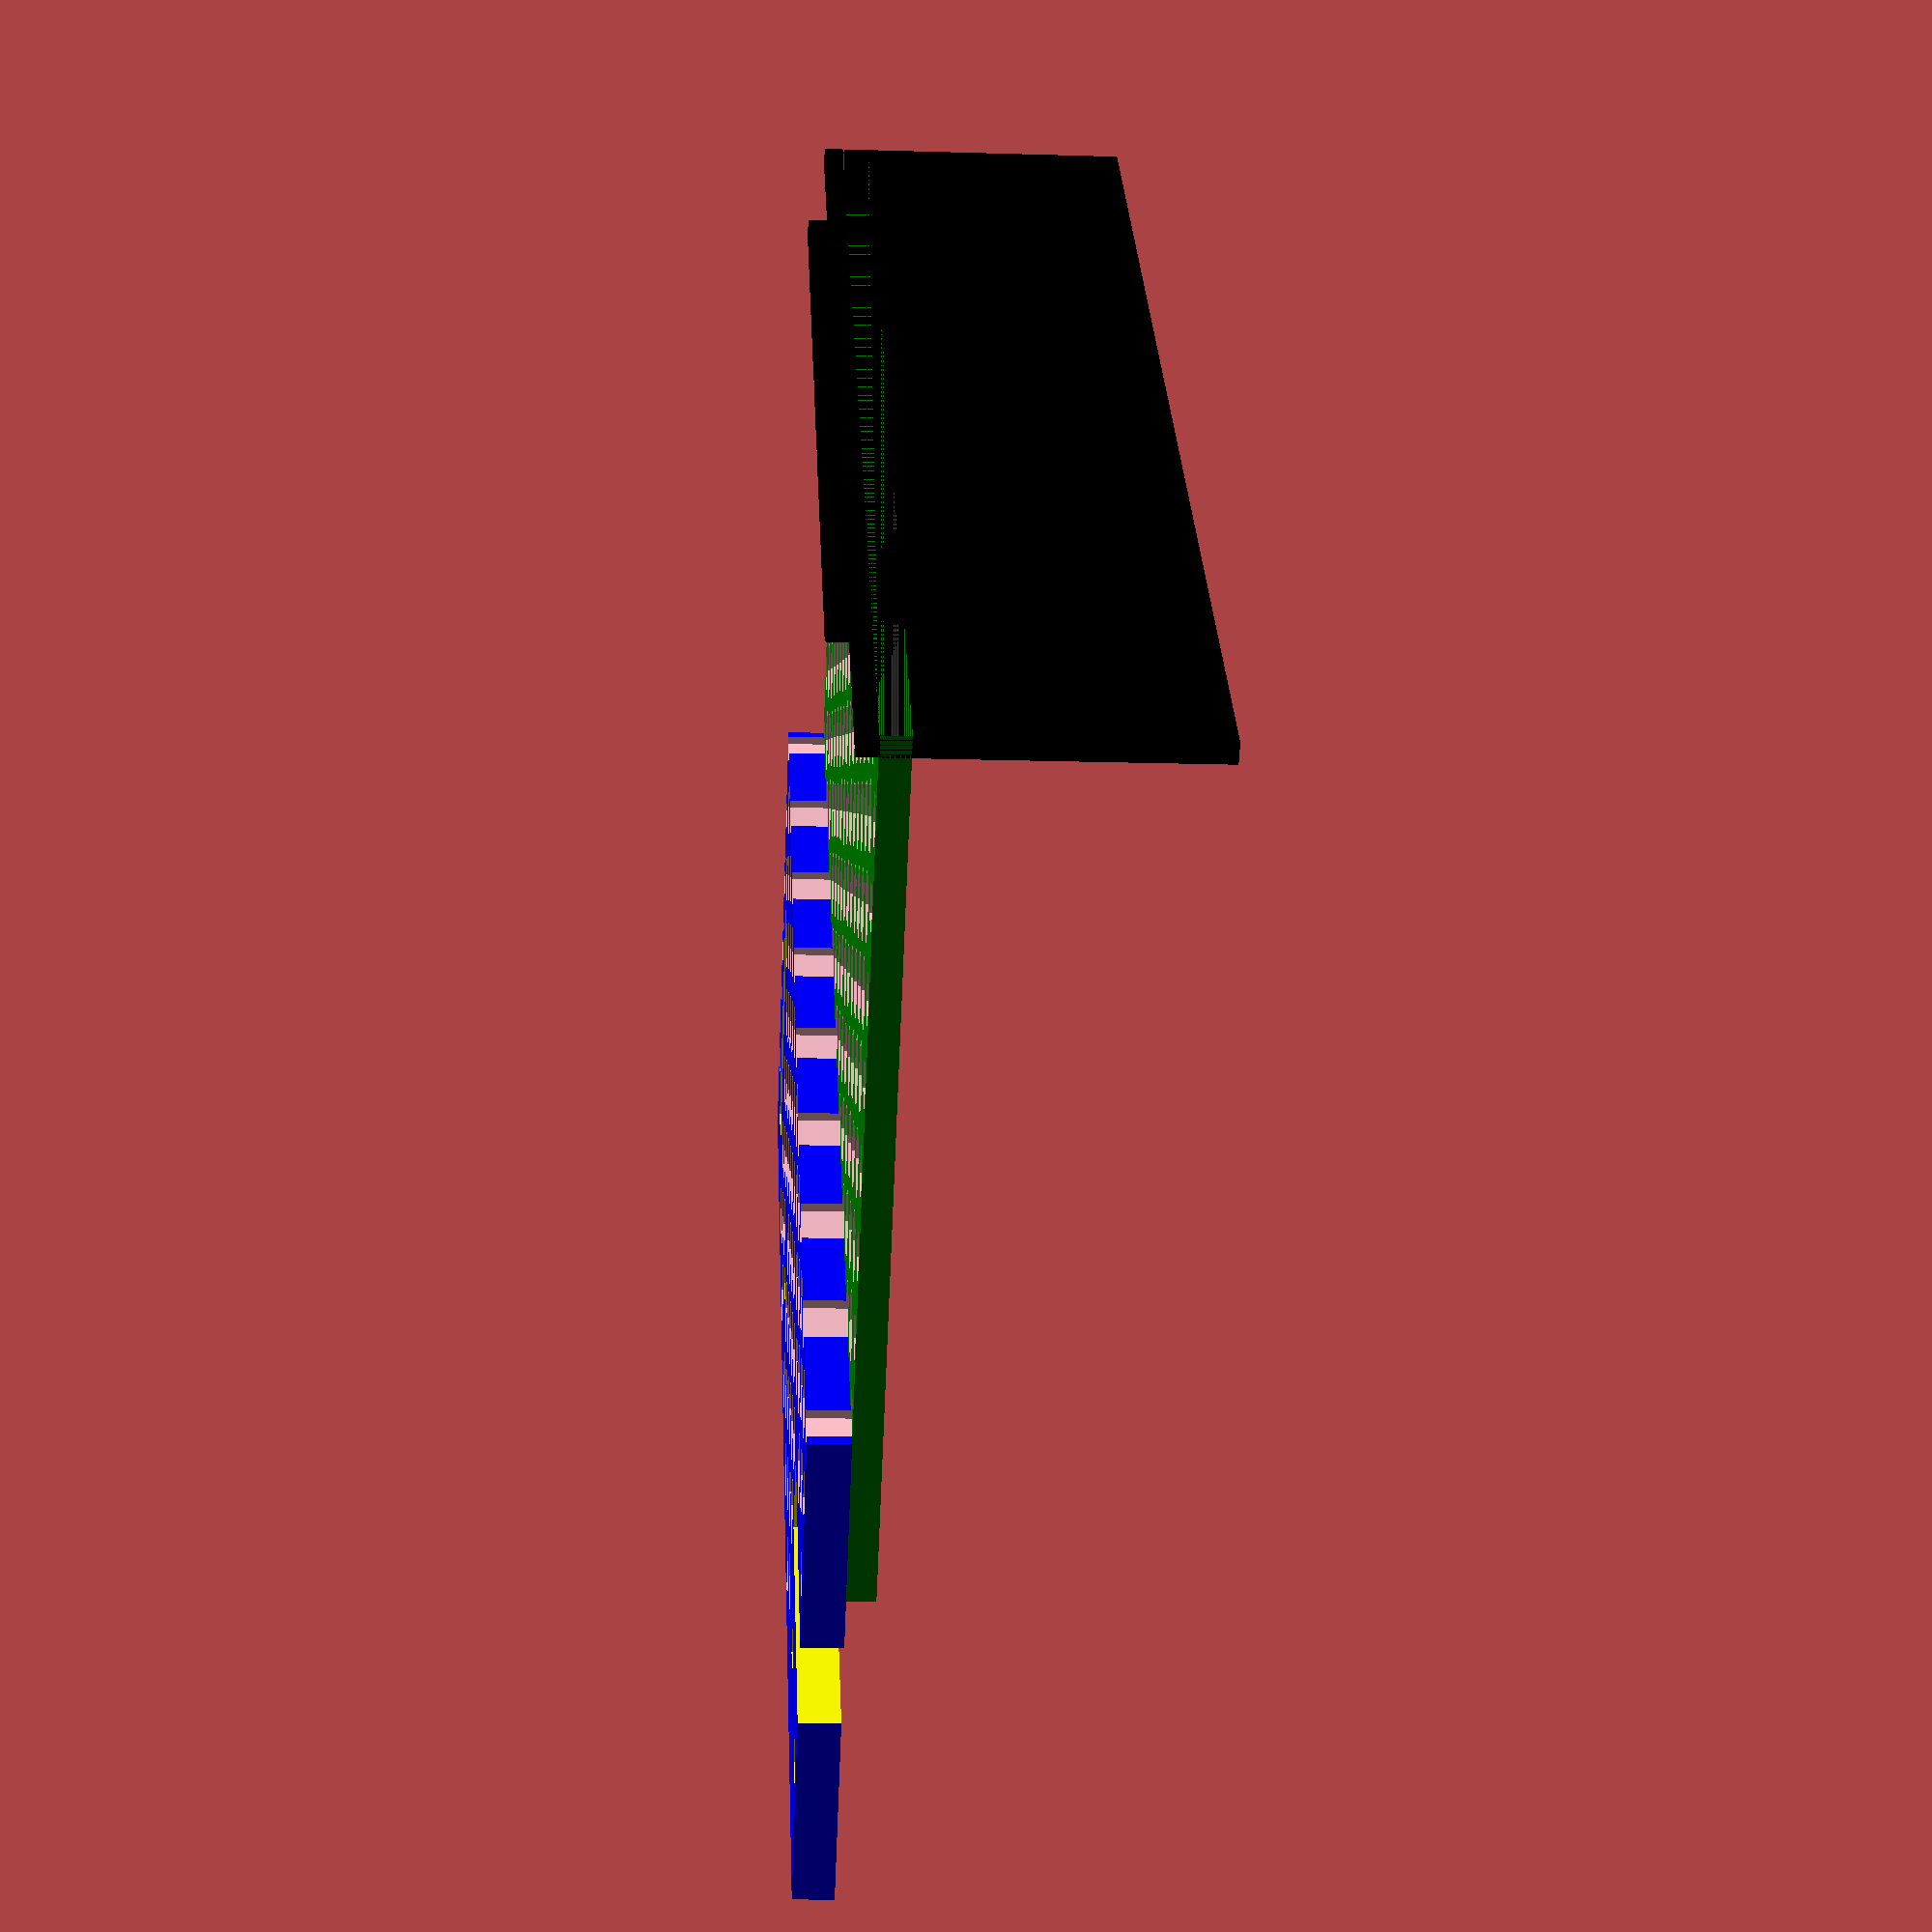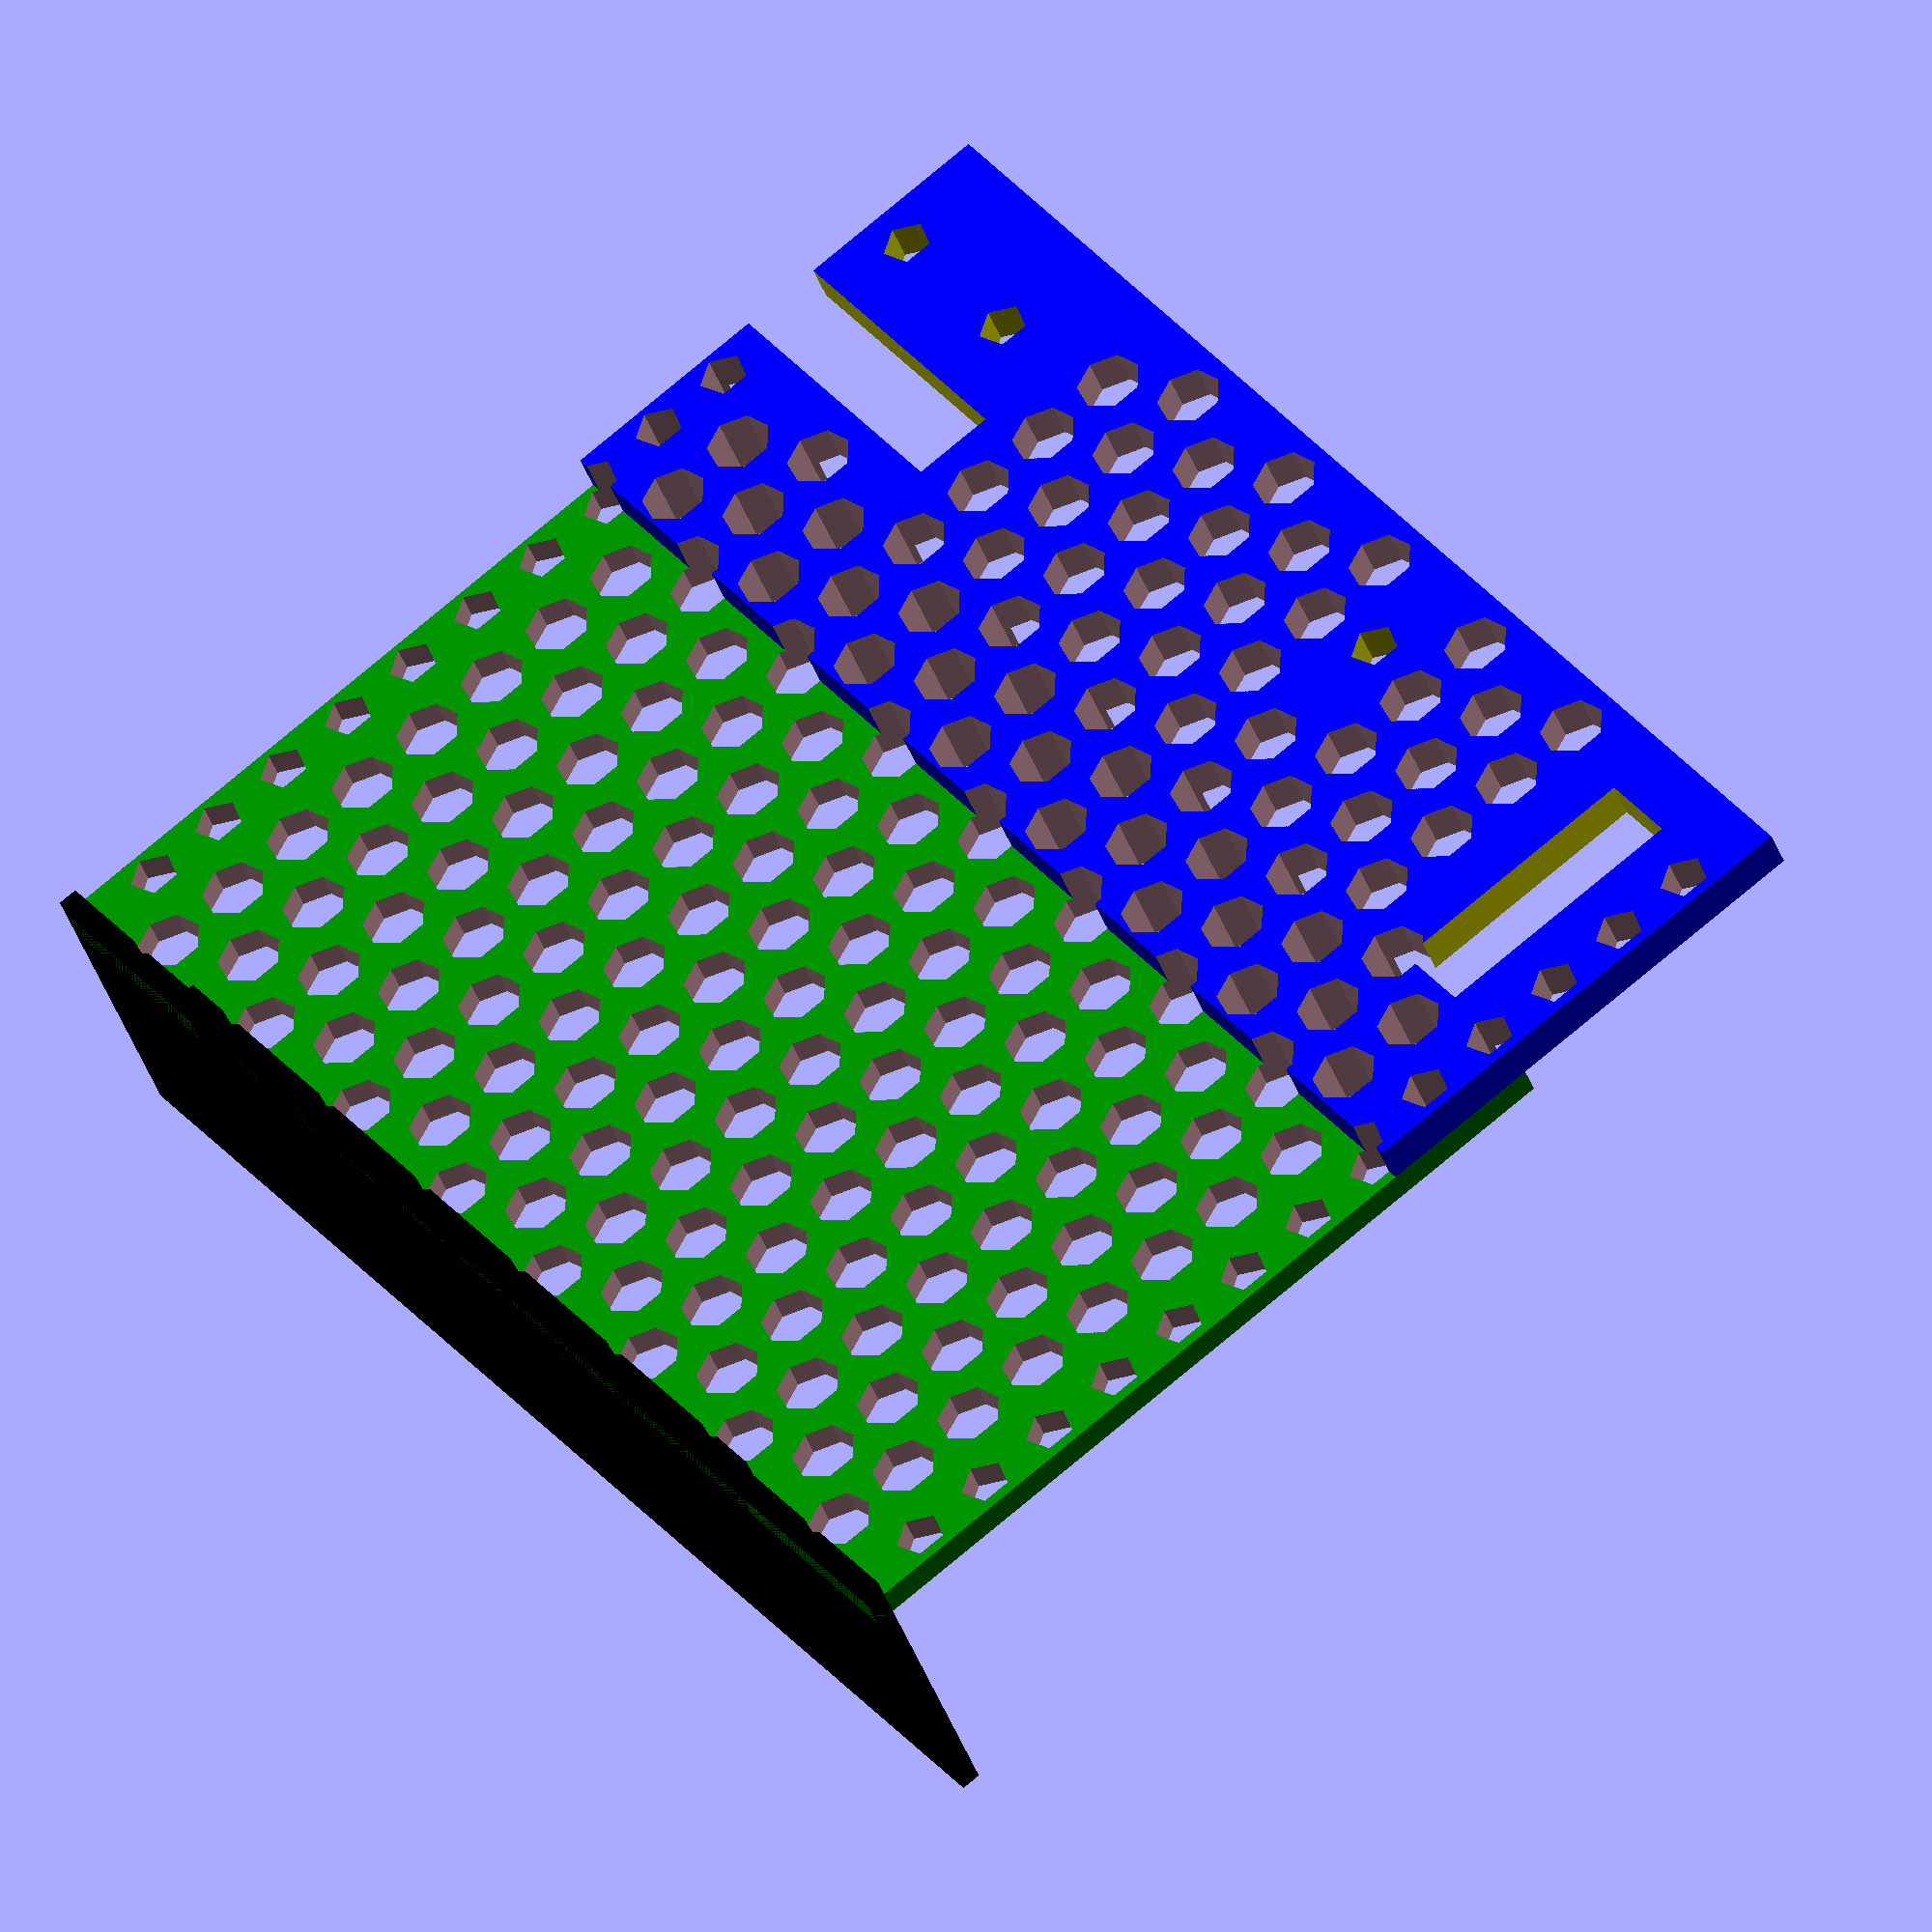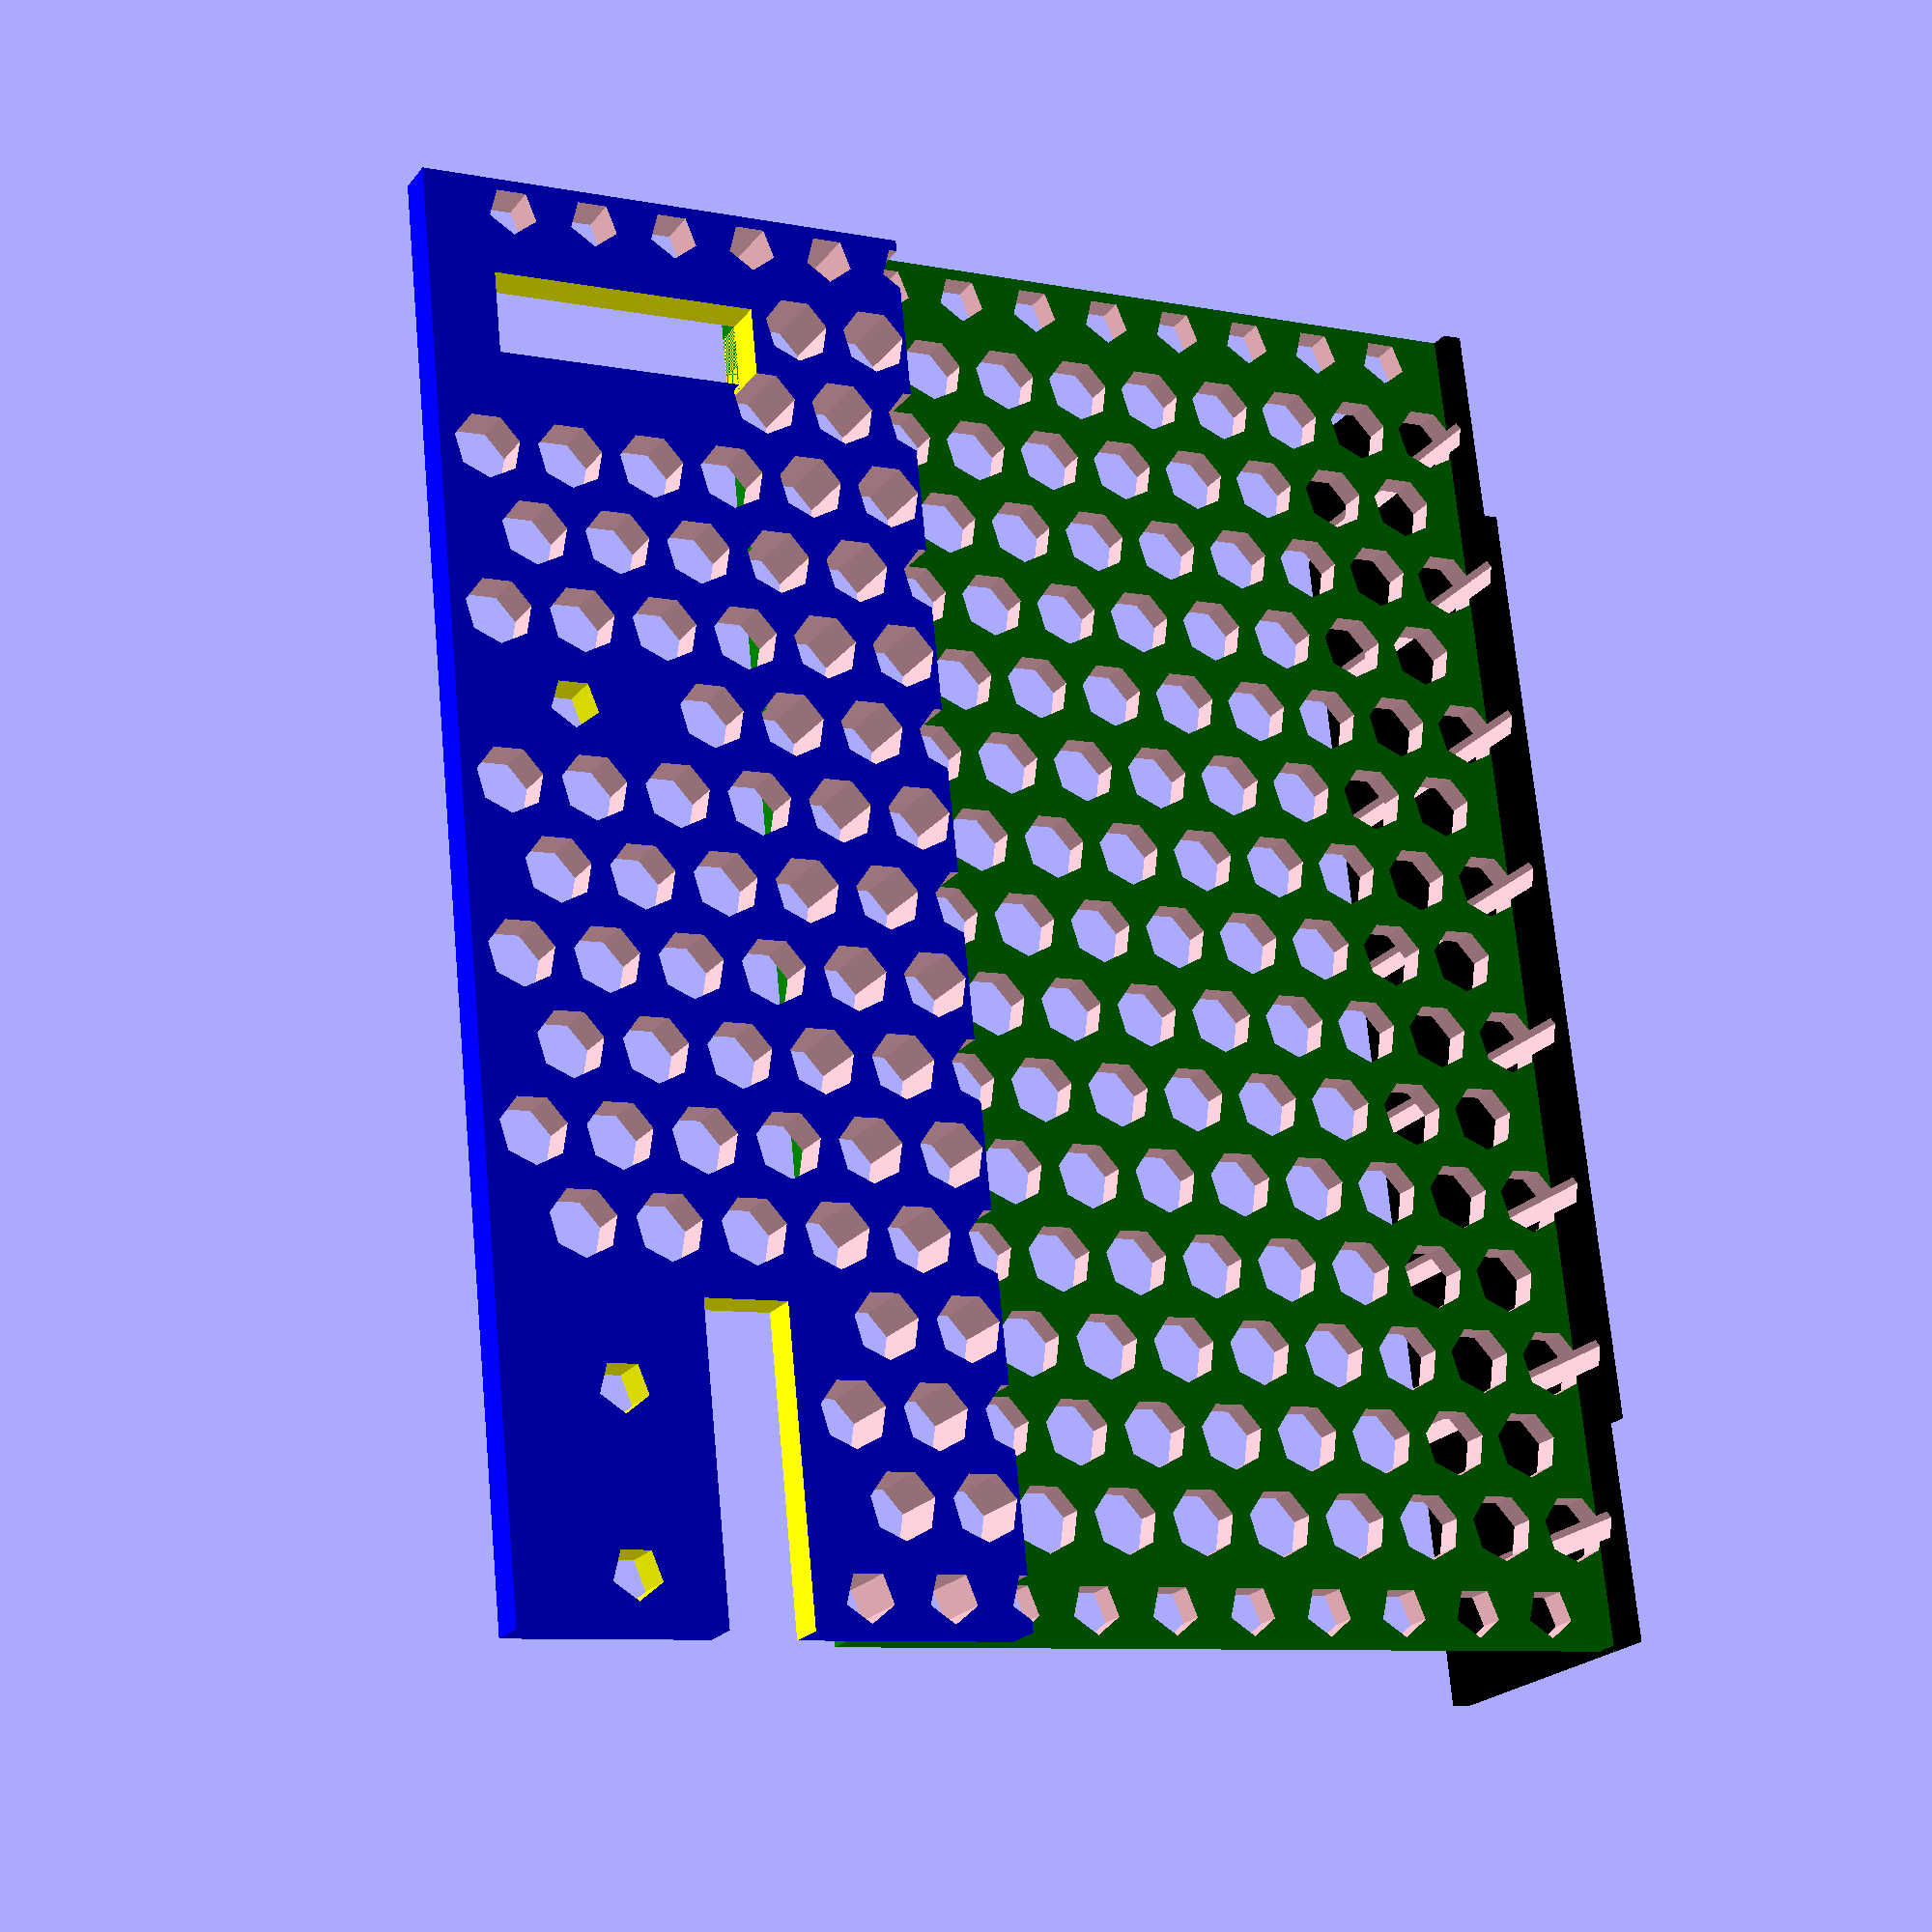
<openscad>
SBUS_WIDTH = 83.82;
SBUS_LENGTH = 146.7;
SBUS_THICKNESS = 1.6;
MYSBUS_MISSING_LENGTH = 47;

SBUS_BACKPLATE_THICKNESS = 1.19;
SBUS_BACKPLATE_FULLHEIGHT = 19.64;
SBUS_BACKPLATE_PROTUSION_HEIGHT = 1.22;
SBUS_BACKPLATE_HEIGHT =
  SBUS_BACKPLATE_FULLHEIGHT - SBUS_BACKPLATE_PROTUSION_HEIGHT;
SBUS_BACKPLATE_PROTUSION_FROMSIDE = 13;

SBUS_BACKPLATE_BOTTOM_TO_BOARD_BOTTOM = 1.12;

SBUS_GAP_BACKPLATE = 2.54;
SBUS_BACKPLATE_TOPHOLETOTOPHOLE = 79.24;
SBUS_BACKPLATE_TOPHOLEFROMSIDE = 2.29;
SBUS_BACKPLATE_TOPHOLEFROMBOTTOM = 15.43;
SBUS_BACKPLATE_TOPHOLEFROMFULLBOTTOM =
  SBUS_BACKPLATE_TOPHOLEFROMBOTTOM + SBUS_BACKPLATE_PROTUSION_HEIGHT;

SBUS_BACKPLATE_HOLESTOHOLES = 78.23;
SBUS_BACKPLATE_HOLEFROMSIDE = 2.795;
SBUS_BACKPLATE_HOLEFROMFULLBOTTOM = 7.08;
SBUS_BACKPLATE_HOLEFROMBOTTOM =
  SBUS_BACKPLATE_HOLEFROMFULLBOTTOM - SBUS_BACKPLATE_PROTUSION_HEIGHT;


SBUS_BACKPLATE_WIDTH =
  SBUS_BACKPLATE_TOPHOLETOTOPHOLE + 2 * SBUS_BACKPLATE_TOPHOLEFROMSIDE;
SBUS_BACKPLATE_PROTUSION_WIDTH =
  SBUS_BACKPLATE_WIDTH - 2 * SBUS_BACKPLATE_PROTUSION_FROMSIDE;

MY_FULL_LENGTH =
  MYSBUS_MISSING_LENGTH + SBUS_GAP_BACKPLATE + SBUS_BACKPLATE_THICKNESS;

//holes:
// 110,130.82
// 110,120.82
// 110,82
// top left 97,50
// -> 13,80.82 ; 13,70.82 ; 13,32 from top left

module primary() {
union ()
{

  color ("green") cube ([SBUS_WIDTH, MY_FULL_LENGTH, SBUS_THICKNESS], center =
			true);

  translate ([0, -MY_FULL_LENGTH / 2 + SBUS_BACKPLATE_THICKNESS / 2,
	      SBUS_BACKPLATE_HEIGHT / 2 - SBUS_THICKNESS / 2 -
	      SBUS_BACKPLATE_BOTTOM_TO_BOARD_BOTTOM])
  {
    union ()
    {
      color ("black")
	cube ([SBUS_BACKPLATE_WIDTH, SBUS_BACKPLATE_THICKNESS,
	       SBUS_BACKPLATE_HEIGHT], center = true);
      translate ([0, 0, -SBUS_BACKPLATE_PROTUSION_HEIGHT / 2])
      {
	color ("black")
	  cube ([SBUS_BACKPLATE_PROTUSION_WIDTH, SBUS_BACKPLATE_THICKNESS,
		 SBUS_BACKPLATE_FULLHEIGHT], center = true);
      }
    }
  }

  MY_BOARD_OVERLAP_LENGTH = 20;
  MY_BACKPLATE_OVERLAP_LENGTH = 10;
  MY_OVERLAP_LENGTH = MY_BOARD_OVERLAP_LENGTH + MY_BACKPLATE_OVERLAP_LENGTH;

  FIXHOLE_X_OFFSET = 13;
  FIXHOLE1_Y_OFFSET = 80.82;
  FIXHOLE2_Y_OFFSET = 70.82;
  FIXHOLE3_Y_OFFSET = 32;

  SERIAL_HOLLOWOUT_WIDTH = 18;
  SERIAL_HOLLOWOUT_LENGTH = 5;
  SERIAL_HOLLOWOUT_OFFSET = 3;


  JTAG_HOLLOWOUT_WIDTH = 5;
  JTAG_HOLLOWOUT_LENGTH = 16;
  JTAG_HOLLOWOUT_OFFSET = 6;

difference()
  {
    translate ([0,
		MY_FULL_LENGTH / 2 + MY_OVERLAP_LENGTH / 2 -
		MY_BACKPLATE_OVERLAP_LENGTH, 0.00000000001-SBUS_THICKNESS/2
      -(SBUS_BACKPLATE_PROTUSION_HEIGHT+SBUS_BACKPLATE_BOTTOM_TO_BOARD_BOTTOM)/2])
    {
      color ("blue") cube ([SBUS_WIDTH, MY_OVERLAP_LENGTH, /*SBUS_THICKNESS*/SBUS_BACKPLATE_PROTUSION_HEIGHT+SBUS_BACKPLATE_BOTTOM_TO_BOARD_BOTTOM],
			   center = true);
    }

    union ()
    {
      translate ([-SBUS_WIDTH / 2 + FIXHOLE1_Y_OFFSET,
		  MY_FULL_LENGTH / 2 + FIXHOLE_X_OFFSET, 0])
      {
	color ("yellow") cylinder (h = 50, r1 = 1.5, r2 = 1.5, center = true);
      }
      translate ([-SBUS_WIDTH / 2 + FIXHOLE2_Y_OFFSET,
		  MY_FULL_LENGTH / 2 + FIXHOLE_X_OFFSET, 0])
      {
	color ("yellow") cylinder (h = 50, r1 = 1.5, r2 = 1.5, center = true);
      }
      translate ([-SBUS_WIDTH / 2 + FIXHOLE3_Y_OFFSET,
		  MY_FULL_LENGTH / 2 + FIXHOLE_X_OFFSET, 0])
      {
	color ("yellow") cylinder (h = 50, r1 = 1.5, r2 = 1.5, center = true);
      }
      translate ([SBUS_WIDTH / 2 - SERIAL_HOLLOWOUT_WIDTH / 2 + 5,
		  MY_FULL_LENGTH / 2 + SERIAL_HOLLOWOUT_OFFSET +
		  SERIAL_HOLLOWOUT_LENGTH / 2, 0])
      {
	color ("yellow")
	  cube ([SERIAL_HOLLOWOUT_WIDTH + 10, SERIAL_HOLLOWOUT_LENGTH, 50],
		center = true);
      }
      translate ([-SBUS_WIDTH / 2 + JTAG_HOLLOWOUT_WIDTH / 2 +
		  JTAG_HOLLOWOUT_OFFSET,
		  MY_FULL_LENGTH / 2 + JTAG_HOLLOWOUT_LENGTH / 2, 0])
      {
	color ("yellow")
	  cube ([JTAG_HOLLOWOUT_WIDTH, JTAG_HOLLOWOUT_LENGTH, 50], center =
		true);
      }
    }
  }

}
}

module extra_holes() {
    EXTRA_RAD=2;
union() {
for (i =[-8: 16:8])
  {
  for (j =[-4:1:5])
      {
	translate ([i * 5, j * 5, 0])
	  color ("pink") cylinder (h = 50, r1 = 1.5, r2 = 1.5, center = true);
      }
  }
for (i =[-8: 5000:8])
  {
  for (j =[6:1:8])
      {
	translate ([i * 5, j * 5, 0])
	  color ("pink") cylinder (h = 50, r1 = 1.5, r2 = 1.5, center = true);
      }
  }

for (i =[-6: 2:6])
  {
  for (j =[-4:1:5])
      {
	translate ([i * 5, j * 5, 0])
	  color ("pink") cylinder (h = 50, r1 = EXTRA_RAD, r2 = EXTRA_RAD, center = true);
      }
  }
  for (i =[-7: 2:7])
  {
  for (j =[-4.5:1:4.5])
      {
	translate ([i * 5, j * 5, 0])
	  color ("pink") cylinder (h = 50, r1 = EXTRA_RAD, r2 = EXTRA_RAD, center = true);
      }
  }

for (i =[-4: 2:4])
  {
  for (j =[5: 1:8])
      {
          if (!((i==-2)&&(j>=7)))
	translate ([i * 5, j * 5, 0])
	  color ("pink") cylinder (h = 50, r1 = EXTRA_RAD, r2 = EXTRA_RAD, center = true);
      }
  }
for (i =[-5: 2:3])
  {
  for (j =[5.5: 1:8.5])
      {
	translate ([i * 5, j * 5, 0])
	  color ("pink") cylinder (h = 50, r1 = EXTRA_RAD, r2 = EXTRA_RAD, center = true);
      }
  }
}
}

difference() {
    primary();
    extra_holes();
}

</openscad>
<views>
elev=16.2 azim=135.1 roll=266.5 proj=p view=wireframe
elev=40.6 azim=306.5 roll=198.8 proj=o view=wireframe
elev=21.6 azim=96.0 roll=152.9 proj=p view=solid
</views>
